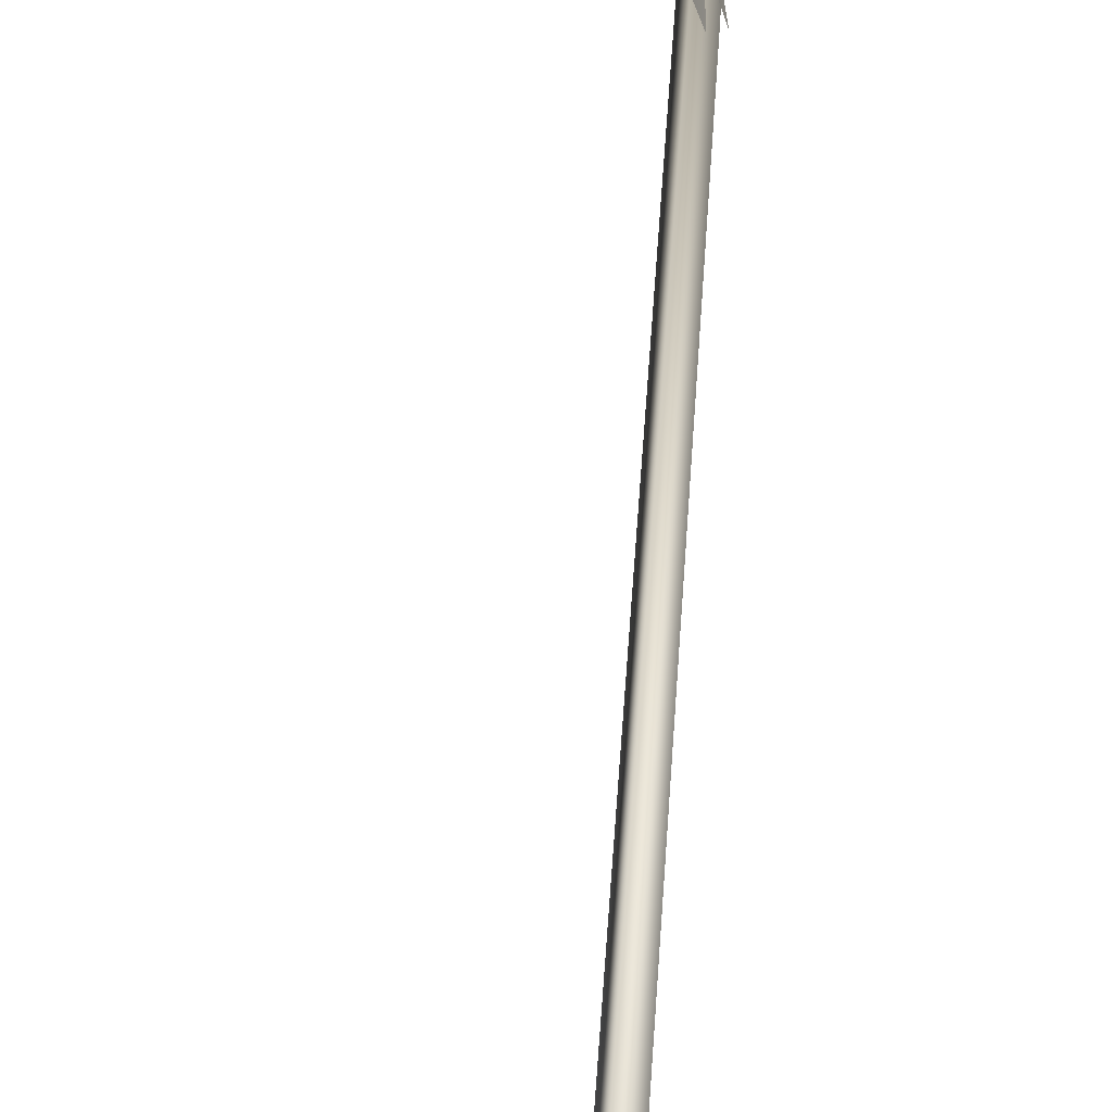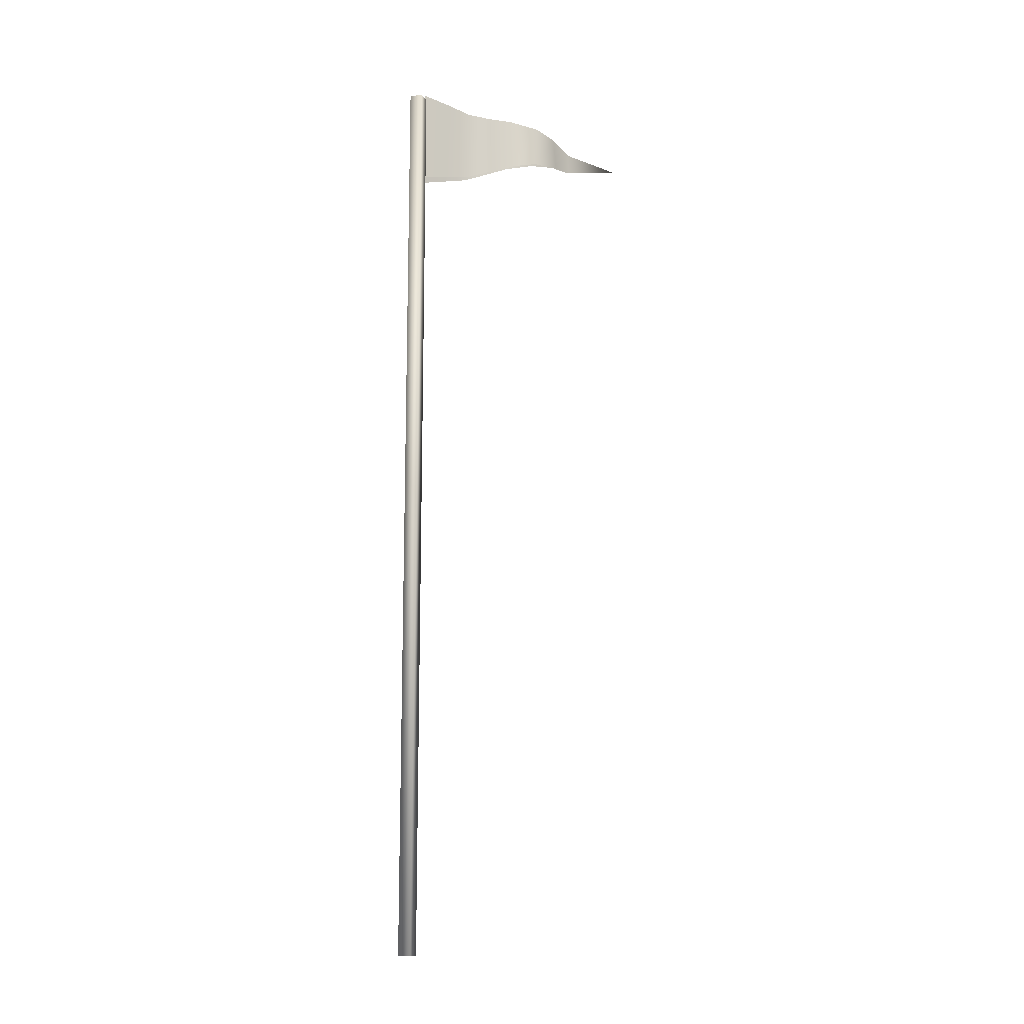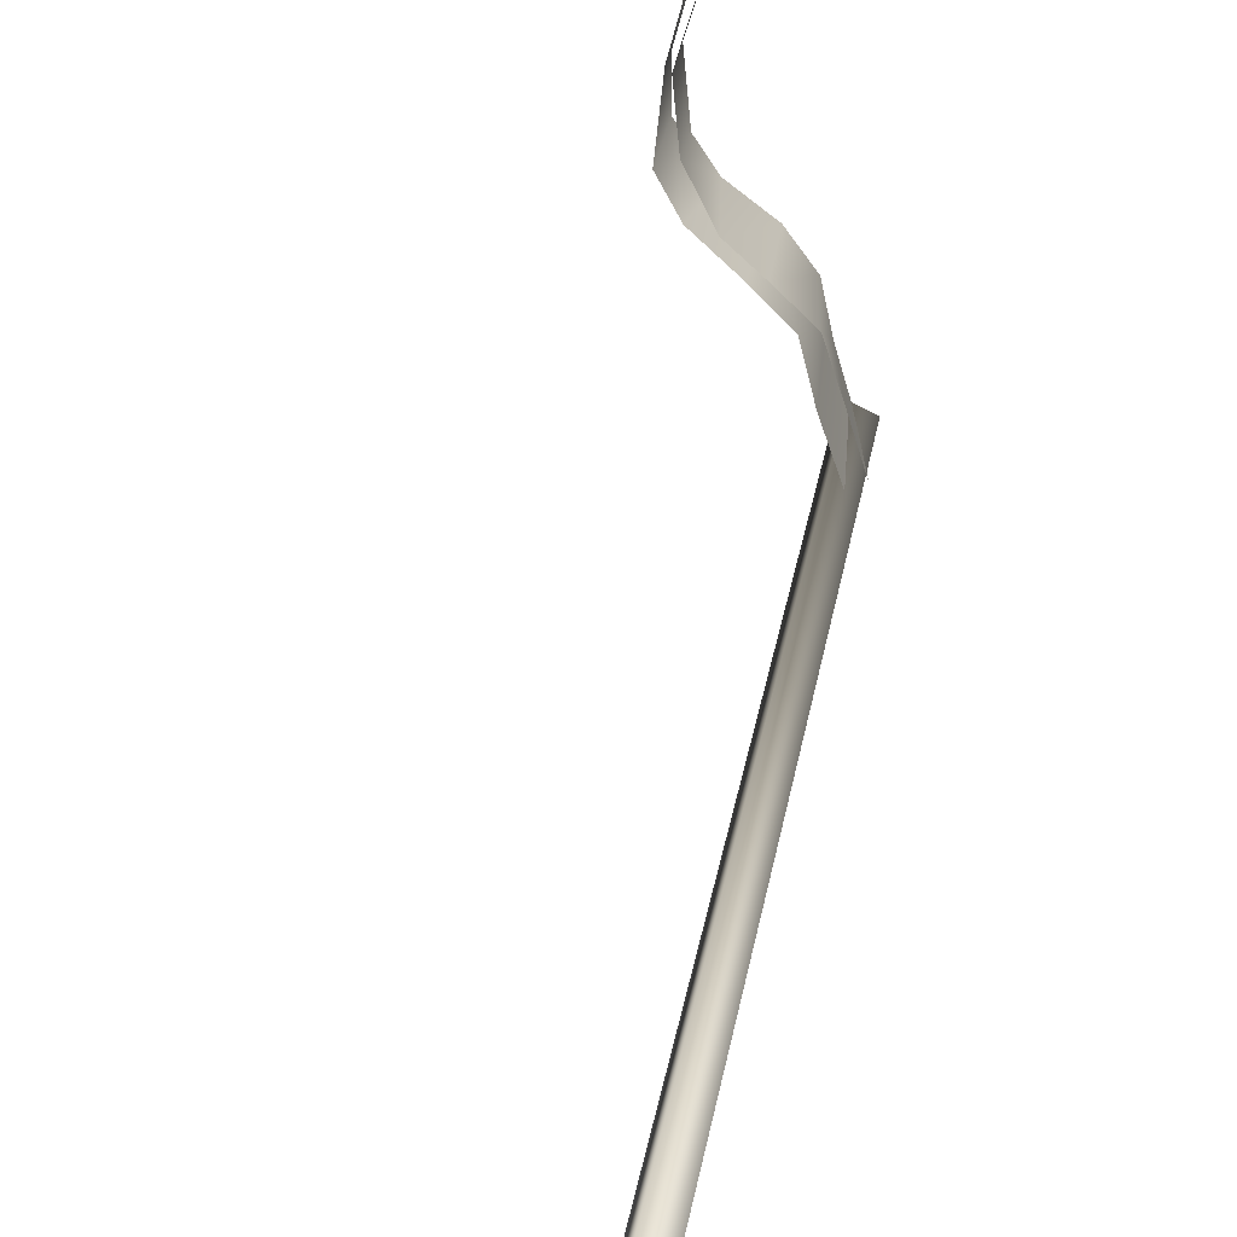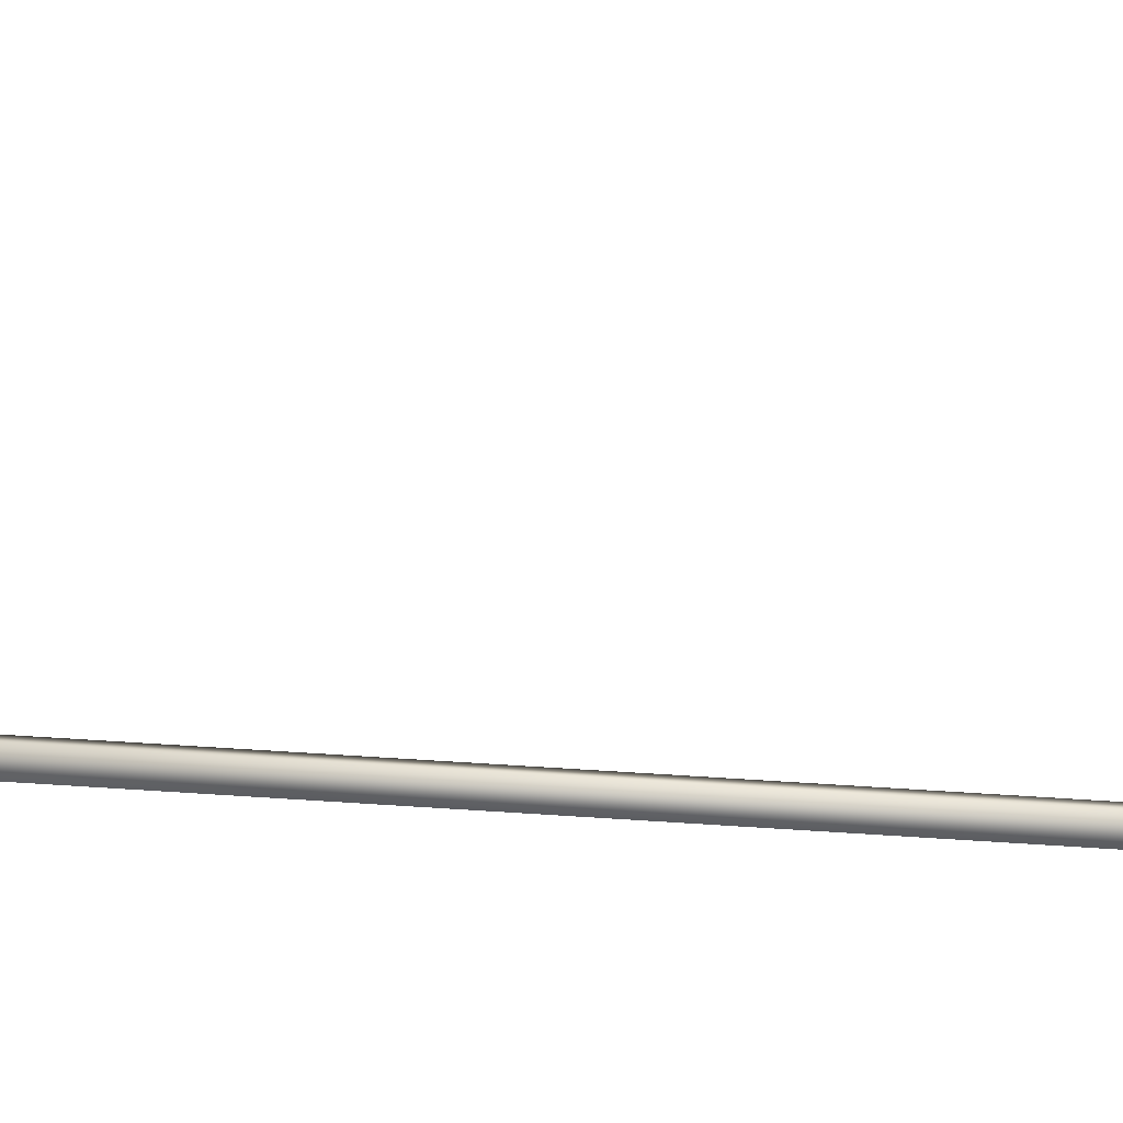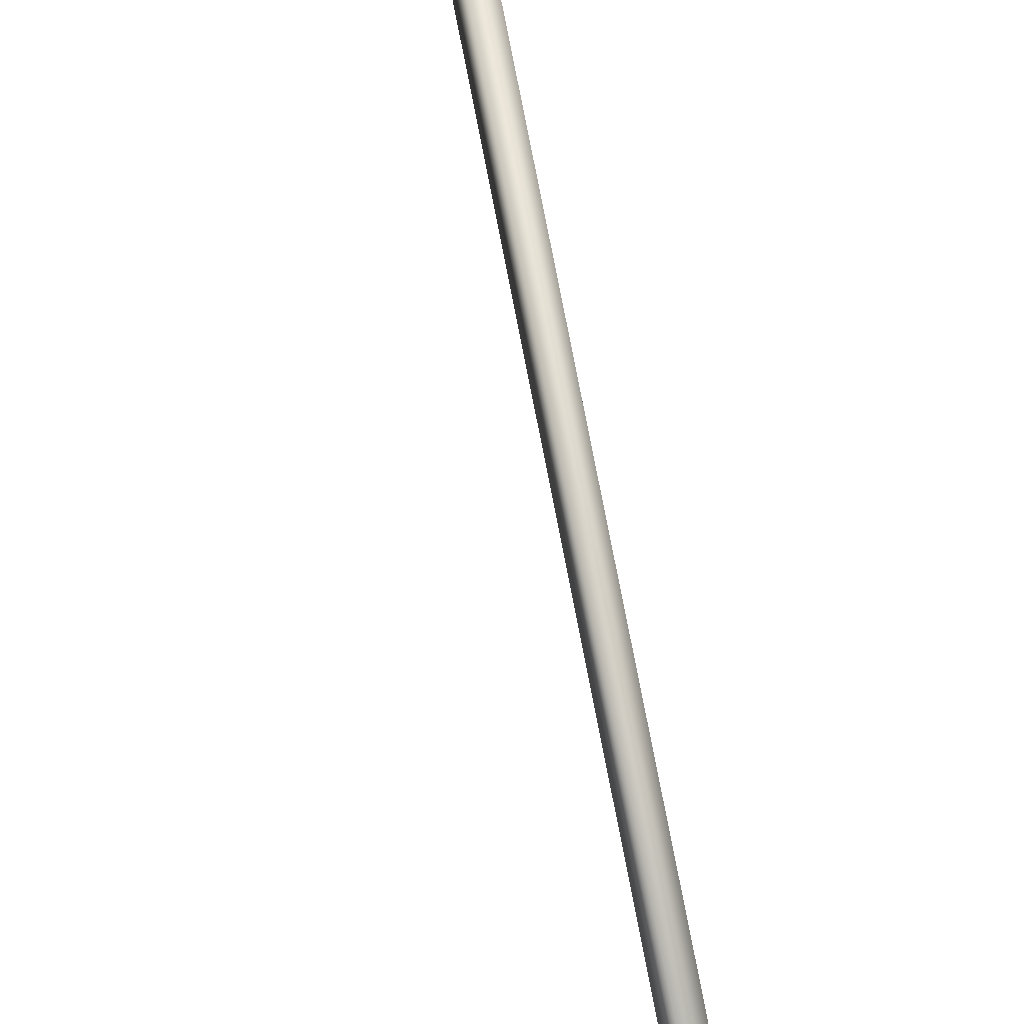
<metadata>
{"format":"obj","ext":"obj","renderer":"f3d","projection":"perspective","resolution":1024,"background":"white","views":[{"elev":47.0,"azim":-176.4,"up":"+Y"},{"elev":-13.1,"azim":47.4,"up":"+Z"},{"elev":22.8,"azim":-173.0,"up":"+Y"},{"elev":35.0,"azim":95.7,"up":"+Y"},{"elev":77.9,"azim":169.0,"up":"+Y"}]}
</metadata>
<code>
o Plane.021_Plane.022
v 0.5347 1.78 6.583
v 0.1226 0.4355 6.846
v 0.01144 0.03406 6.929
v 0.0401 0.2602 6.25
v -0.03974 0.05408 6.208
v 0.07747 0.2544 6.885
v 0.3642 0.6936 6.777
v 0.2389 0.5817 6.331
v 0.2372 0.5729 6.81
v 0.0954 0.4537 6.292
v 0.4756 1.095 6.696
v 0.492 0.8577 6.4
v 0.4809 0.8958 6.732
v 0.4068 0.7185 6.369
v 0.4659 1.128 6.448
v 0.4109 1.331 6.651
v 0.412 1.337 6.488
v 0.03461 0.4685 6.284
v -0.1052 0.08611 6.19
v 0.05159 0.2234 6.873
v -0.001578 0.01468 6.91
v -0.03258 0.2912 6.241
v 0.3107 0.6917 6.362
v 0.1901 0.5807 6.803
v 0.1759 0.5859 6.325
v 0.0876 0.4249 6.837
v 0.4482 1.104 6.455
v 0.4293 0.8479 6.744
v 0.4216 0.8845 6.413
v 0.3507 0.7166 6.771
v 0.4485 1.12 6.703
v 0.3749 1.342 6.505
v 0.3791 1.34 6.668
f 9 2 10
f 9 10 8
f 2 6 4
f 2 4 10
f 6 3 5
f 6 5 4
f 7 9 8
f 7 8 14
f 13 7 14
f 13 14 12
f 11 13 12
f 11 12 15
f 16 11 15
f 16 15 17
f 1 16 17
f 25 18 26
f 25 26 24
f 18 22 20
f 18 20 26
f 22 19 21
f 22 21 20
f 23 25 24
f 23 24 30
f 29 23 30
f 29 30 28
f 27 29 28
f 27 28 31
f 32 27 31
f 32 31 33
f 1 32 33
o Cylinder
v 0.05899 -0.04426 -0.11
v 0.05899 -0.04426 6.897
v -0.03193 -0.0875 -0.11
v -0.03193 -0.0875 6.897
v -0.07518 0.003429 -0.11
v -0.07518 0.003429 6.897
v 0.01575 0.04668 -0.11
v 0.01575 0.04668 6.897
f 34 35 37
f 34 37 36
f 36 37 39
f 36 39 38
f 37 35 41
f 37 41 39
f 35 34 40
f 35 40 41
f 38 39 41
f 38 41 40
f 34 36 38
f 34 38 40

</code>
